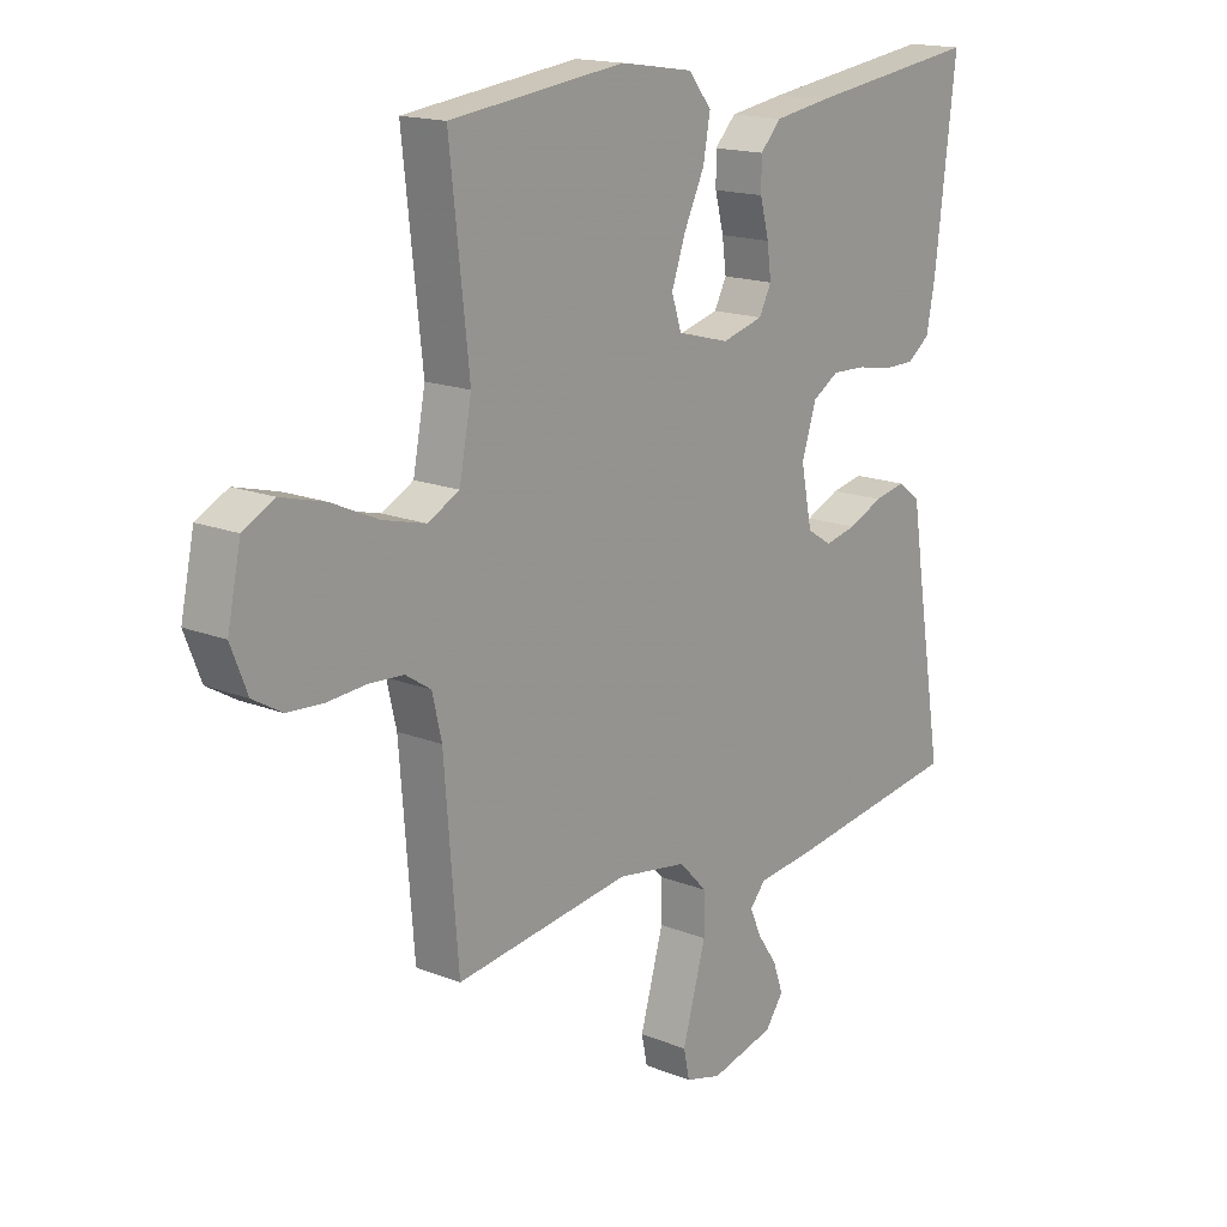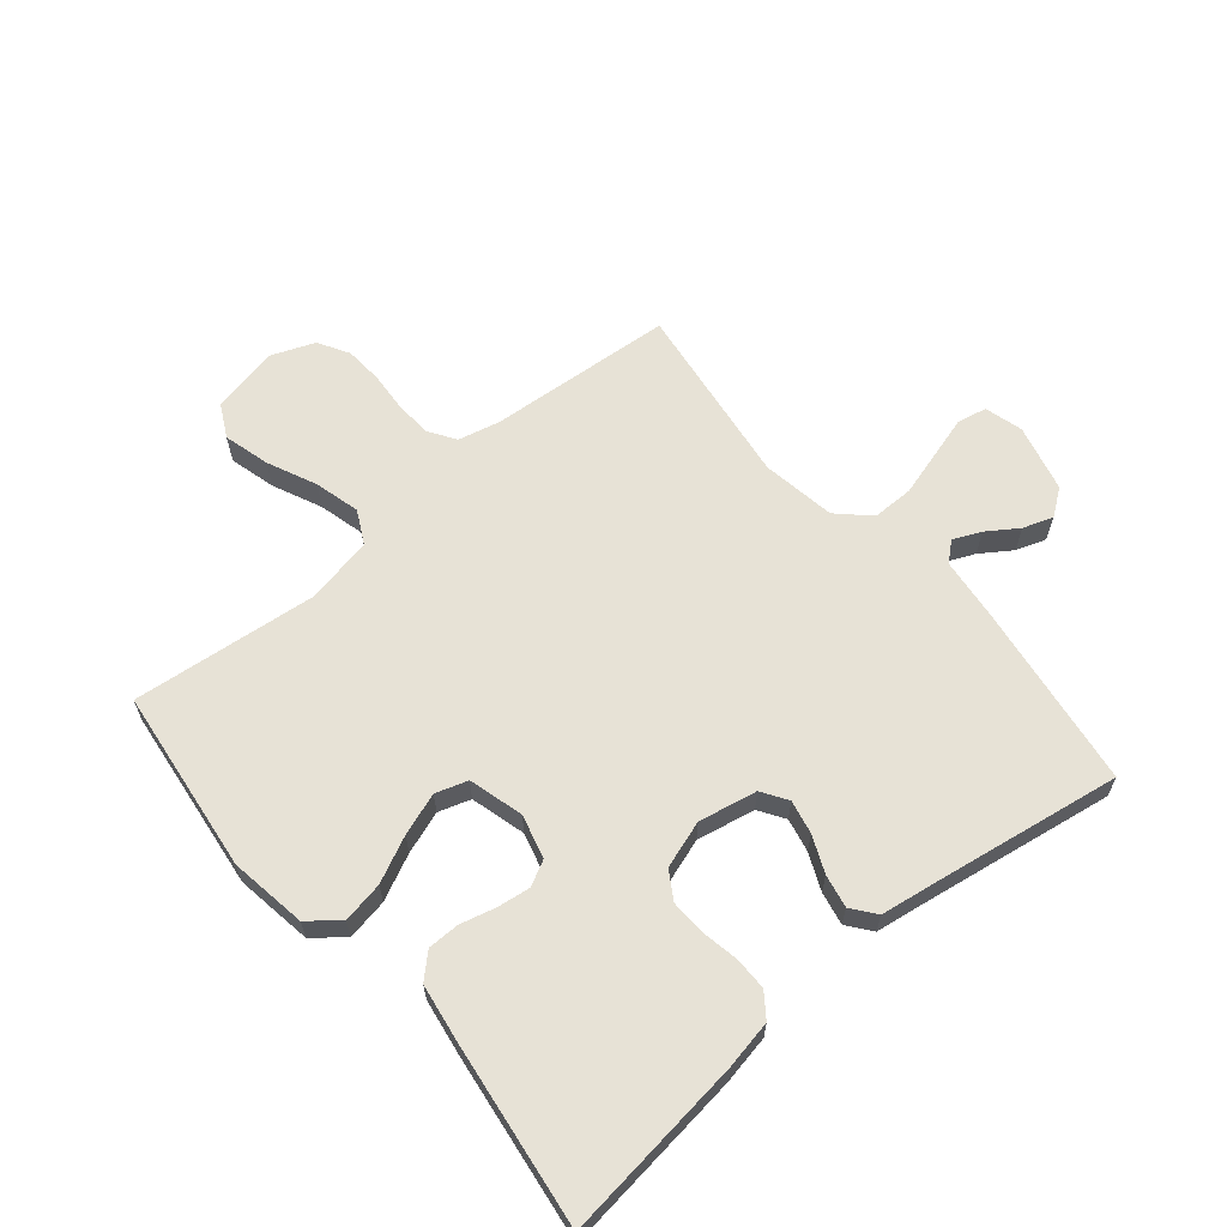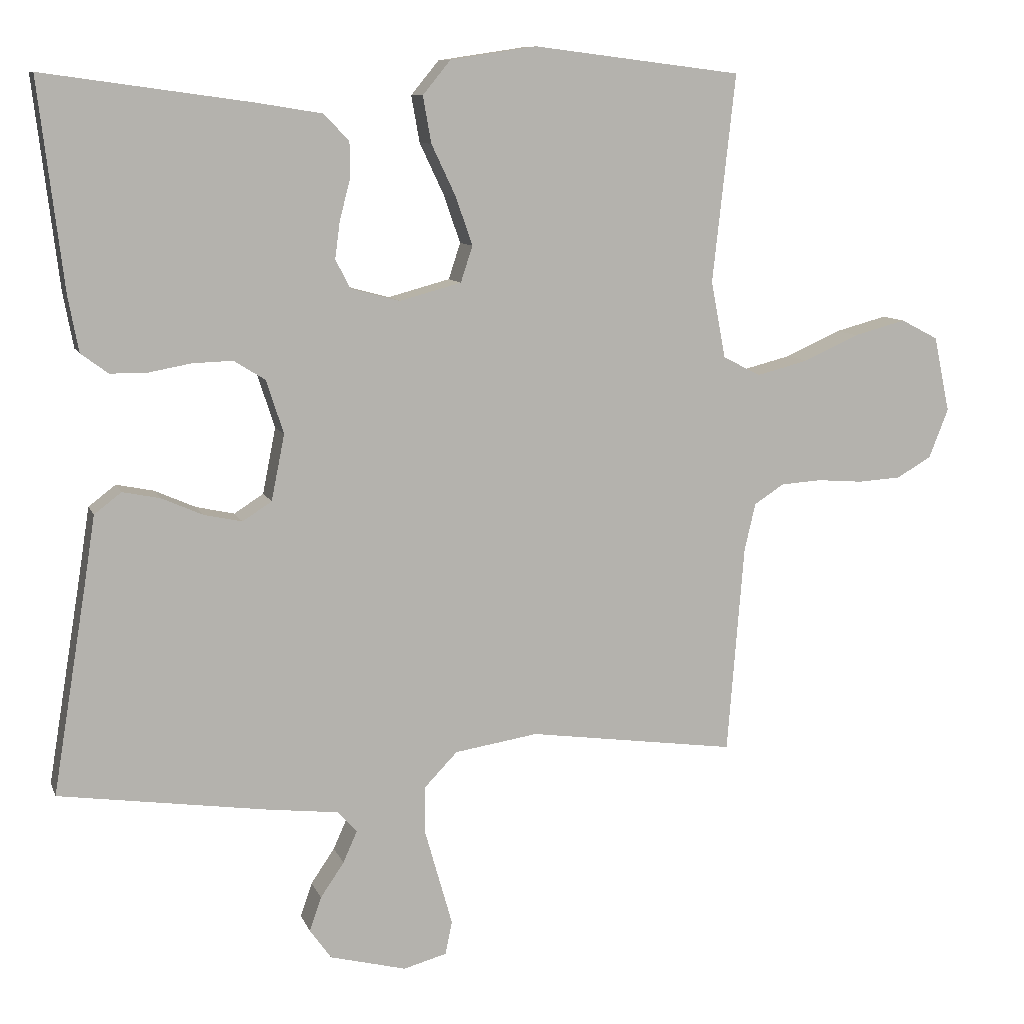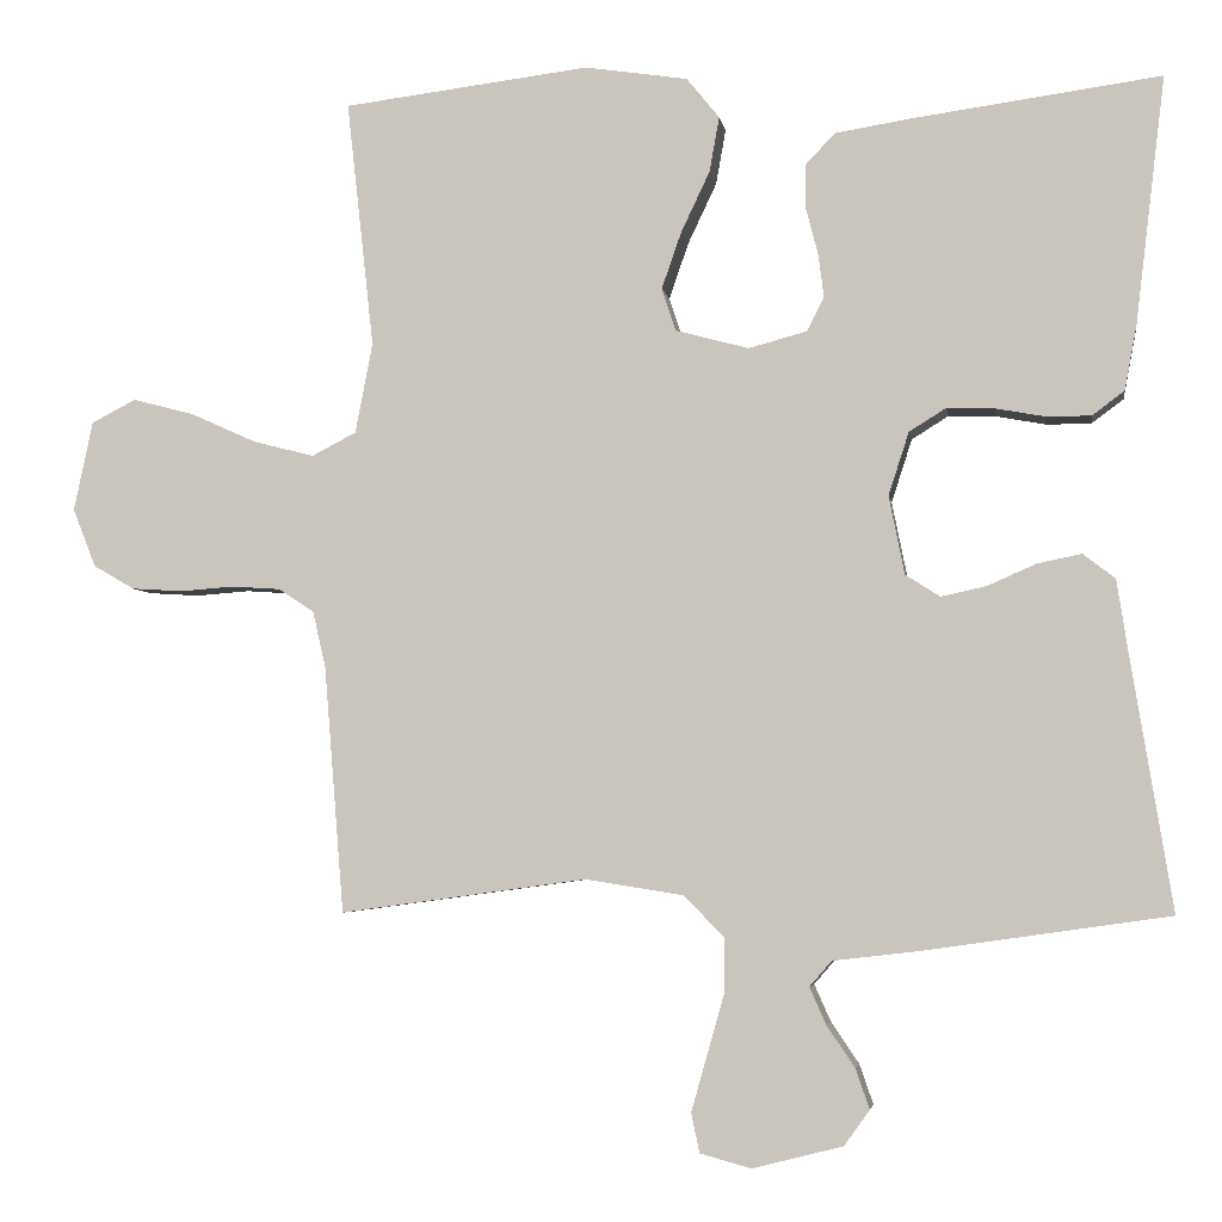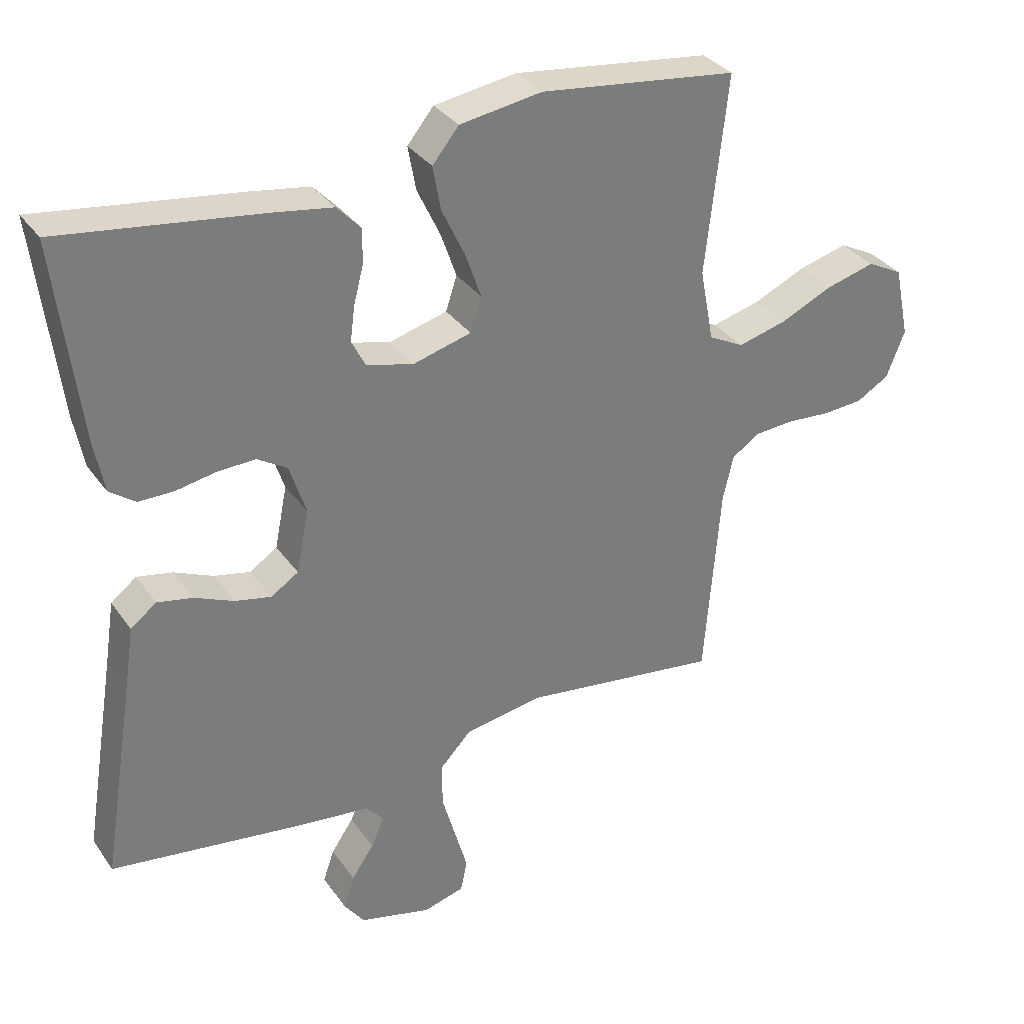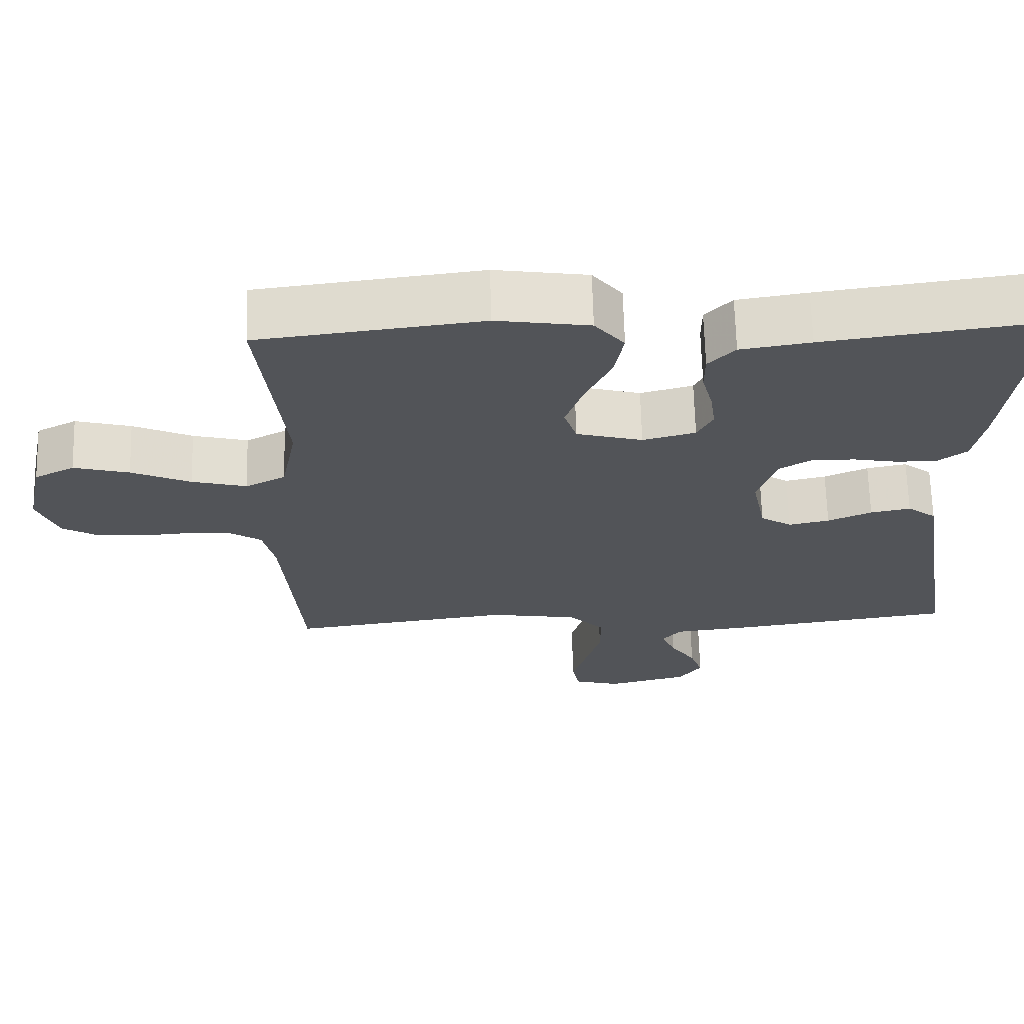
<metadata>
{"format":"obj","ext":"obj","renderer":"f3d","projection":"perspective","resolution":1024,"background":"white","views":[{"elev":16.4,"azim":-50.8,"up":"+Z"},{"elev":63.2,"azim":49.9,"up":"+Y"},{"elev":9.4,"azim":164.4,"up":"+Z"},{"elev":-4.3,"azim":8.6,"up":"+Z"},{"elev":33.1,"azim":150.3,"up":"+Z"},{"elev":66.7,"azim":-1.5,"up":"+Z"}]}
</metadata>
<code>
v 0.5 0.07 -0.5
v 0.2 0.07 -0.543
v 0.097 0.07 -0.555
v 0.07 0.07 -0.586
v 0.09 0.07 -0.631
v 0.124 0.07 -0.681
v 0.141 0.07 -0.73
v 0.11 0.07 -0.773
v 0 0.07 -0.801
v -0.062 0.07 -0.784
v -0.072 0.07 -0.736
v -0.053 0.07 -0.669
v -0.032 0.07 -0.595
v -0.032 0.07 -0.528
v -0.08 0.07 -0.478
v -0.2 0.07 -0.459
v -0.5 0.07 -0.5
v -0.524 0.07 -0.2
v -0.54 0.07 -0.131
v -0.583 0.07 -0.103
v -0.642 0.07 -0.099
v -0.708 0.07 -0.104
v -0.77 0.07 -0.1
v -0.82 0.07 -0.071
v -0.848 0.07 0
v -0.825 0.07 0.109
v -0.771 0.07 0.137
v -0.696 0.07 0.117
v -0.616 0.07 0.081
v -0.542 0.07 0.062
v -0.488 0.07 0.09
v -0.467 0.07 0.2
v -0.5 0.07 0.5
v -0.2 0.07 0.537
v -0.075 0.07 0.518
v -0.035 0.07 0.469
v -0.047 0.07 0.402
v -0.082 0.07 0.328
v -0.106 0.07 0.259
v -0.089 0.07 0.207
v 0 0.07 0.183
v 0.071 0.07 0.202
v 0.092 0.07 0.243
v 0.085 0.07 0.296
v 0.07 0.07 0.354
v 0.07 0.07 0.406
v 0.106 0.07 0.444
v 0.2 0.07 0.459
v 0.5 0.07 0.5
v 0.464 0.07 0.2
v 0.449 0.07 0.121
v 0.41 0.07 0.092
v 0.356 0.07 0.092
v 0.296 0.07 0.103
v 0.238 0.07 0.105
v 0.193 0.07 0.077
v 0.168 0.07 0
v 0.187 0.07 -0.095
v 0.229 0.07 -0.122
v 0.284 0.07 -0.11
v 0.343 0.07 -0.084
v 0.397 0.07 -0.073
v 0.436 0.07 -0.103
v 0.451 0.07 -0.2
v 0.5 0 -0.5
v 0.2 0 -0.543
v 0.097 0 -0.555
v 0.07 0 -0.586
v 0.09 0 -0.631
v 0.124 0 -0.681
v 0.141 0 -0.73
v 0.11 0 -0.773
v 0 0 -0.801
v -0.062 0 -0.784
v -0.072 0 -0.736
v -0.053 0 -0.669
v -0.032 0 -0.595
v -0.032 0 -0.528
v -0.08 0 -0.478
v -0.2 0 -0.459
v -0.5 0 -0.5
v -0.524 0 -0.2
v -0.54 0 -0.131
v -0.583 0 -0.103
v -0.642 0 -0.099
v -0.708 0 -0.104
v -0.77 0 -0.1
v -0.82 0 -0.071
v -0.848 0 0
v -0.825 0 0.109
v -0.771 0 0.137
v -0.696 0 0.117
v -0.616 0 0.081
v -0.542 0 0.062
v -0.488 0 0.09
v -0.467 0 0.2
v -0.5 0 0.5
v -0.2 0 0.537
v -0.075 0 0.518
v -0.035 0 0.469
v -0.047 0 0.402
v -0.082 0 0.328
v -0.106 0 0.259
v -0.089 0 0.207
v 0 0 0.183
v 0.071 0 0.202
v 0.092 0 0.243
v 0.085 0 0.296
v 0.07 0 0.354
v 0.07 0 0.406
v 0.106 0 0.444
v 0.2 0 0.459
v 0.5 0 0.5
v 0.464 0 0.2
v 0.449 0 0.121
v 0.41 0 0.092
v 0.356 0 0.092
v 0.296 0 0.103
v 0.238 0 0.105
v 0.193 0 0.077
v 0.168 0 0
v 0.187 0 -0.095
v 0.229 0 -0.122
v 0.284 0 -0.11
v 0.343 0 -0.084
v 0.397 0 -0.073
v 0.436 0 -0.103
v 0.451 0 -0.2
f 61 62 63 64
f 60 61 64 1
f 59 60 1 2
f 58 59 2 3
f 57 58 3 4
f 51 52 53 54
f 51 54 55
f 50 51 55
f 49 50 55
f 48 49 55 56
f 44 45 46 47
f 43 44 47 48
f 35 36 37 38
f 35 38 39
f 32 33 34 35
f 31 32 35 39
f 30 31 39 40
f 26 27 28 29
f 26 29 30
f 25 26 30
f 24 25 30
f 21 22 23 24
f 20 21 24 30
f 19 20 30 40
f 16 17 18
f 15 16 18 19
f 10 11 12 13
f 8 9 10 13
f 8 13 14
f 5 6 7 8
f 4 5 8 14
f 57 4 14 15
f 43 48 56 57
f 42 43 57 15
f 15 19 40 41
f 15 41 42
f 128 127 126 125
f 65 128 125 124
f 66 65 124 123
f 67 66 123 122
f 68 67 122 121
f 118 117 116 115
f 119 118 115
f 119 115 114
f 119 114 113
f 120 119 113 112
f 111 110 109 108
f 112 111 108 107
f 102 101 100 99
f 103 102 99
f 99 98 97 96
f 103 99 96 95
f 104 103 95 94
f 93 92 91 90
f 94 93 90
f 94 90 89
f 94 89 88
f 88 87 86 85
f 94 88 85 84
f 104 94 84 83
f 82 81 80
f 83 82 80 79
f 77 76 75 74
f 77 74 73 72
f 78 77 72
f 72 71 70 69
f 78 72 69 68
f 79 78 68 121
f 121 120 112 107
f 79 121 107 106
f 105 104 83 79
f 106 105 79
f 1 65 66 2
f 2 66 67 3
f 3 67 68 4
f 4 68 69 5
f 5 69 70 6
f 6 70 71 7
f 7 71 72 8
f 8 72 73 9
f 9 73 74 10
f 10 74 75 11
f 11 75 76 12
f 12 76 77 13
f 13 77 78 14
f 14 78 79 15
f 15 79 80 16
f 16 80 81 17
f 17 81 82 18
f 18 82 83 19
f 19 83 84 20
f 20 84 85 21
f 21 85 86 22
f 22 86 87 23
f 23 87 88 24
f 24 88 89 25
f 25 89 90 26
f 26 90 91 27
f 27 91 92 28
f 28 92 93 29
f 29 93 94 30
f 30 94 95 31
f 31 95 96 32
f 32 96 97 33
f 33 97 98 34
f 34 98 99 35
f 35 99 100 36
f 36 100 101 37
f 37 101 102 38
f 38 102 103 39
f 39 103 104 40
f 40 104 105 41
f 41 105 106 42
f 42 106 107 43
f 43 107 108 44
f 44 108 109 45
f 45 109 110 46
f 46 110 111 47
f 47 111 112 48
f 48 112 113 49
f 49 113 114 50
f 50 114 115 51
f 51 115 116 52
f 52 116 117 53
f 53 117 118 54
f 54 118 119 55
f 55 119 120 56
f 56 120 121 57
f 57 121 122 58
f 58 122 123 59
f 59 123 124 60
f 60 124 125 61
f 61 125 126 62
f 62 126 127 63
f 63 127 128 64
f 64 128 65 1

</code>
